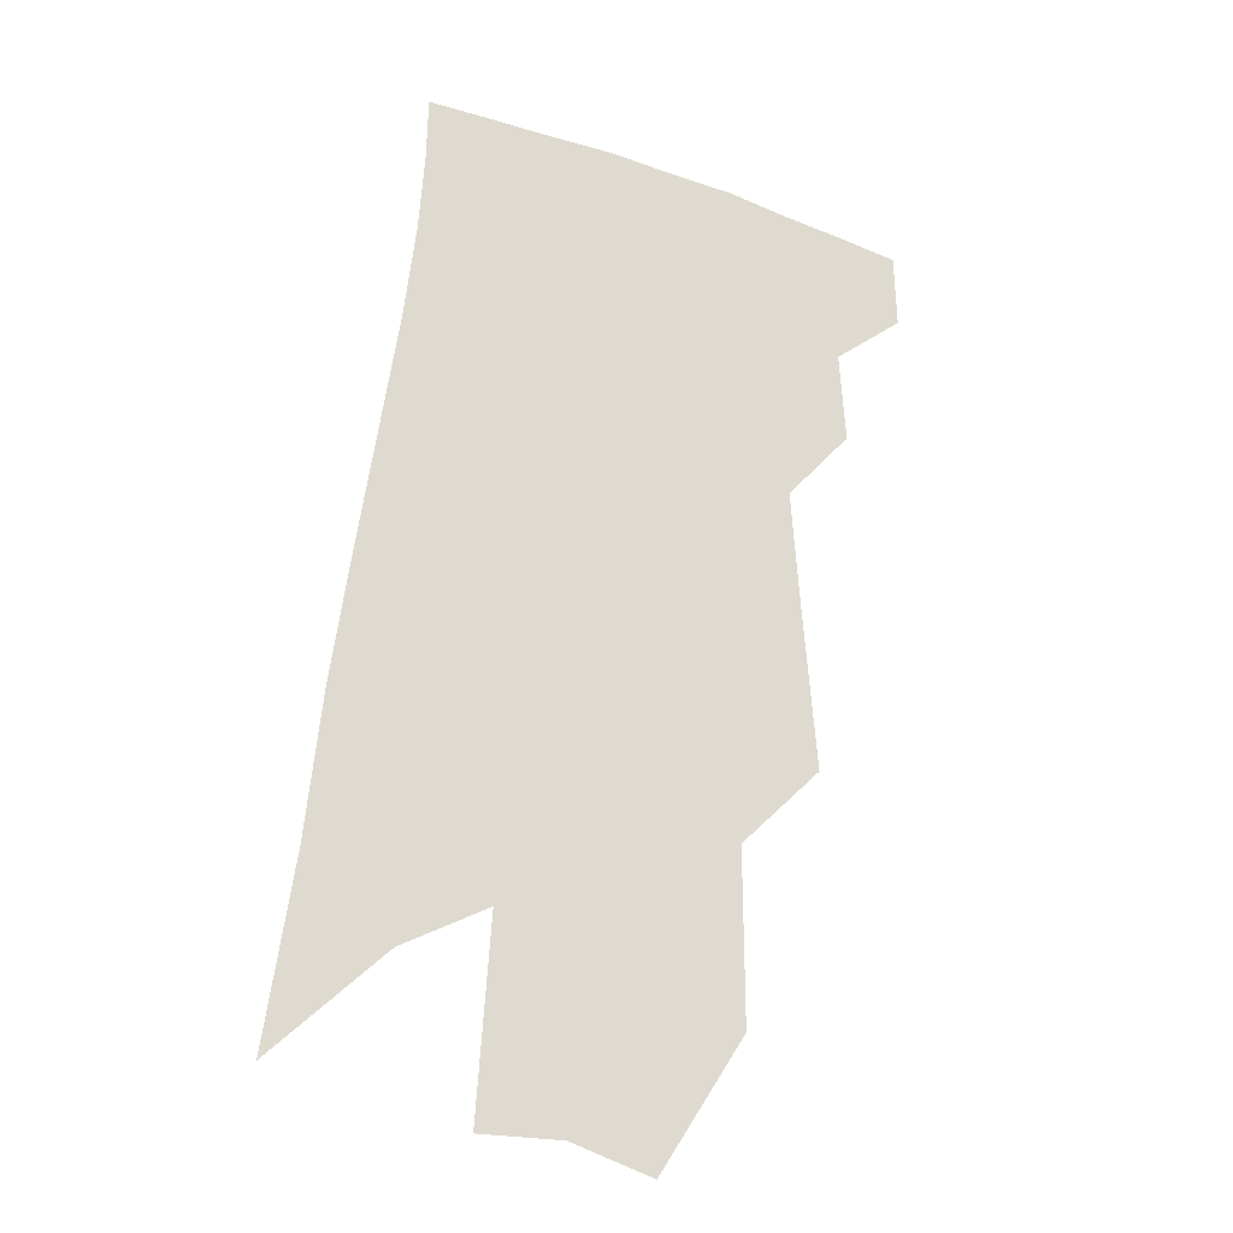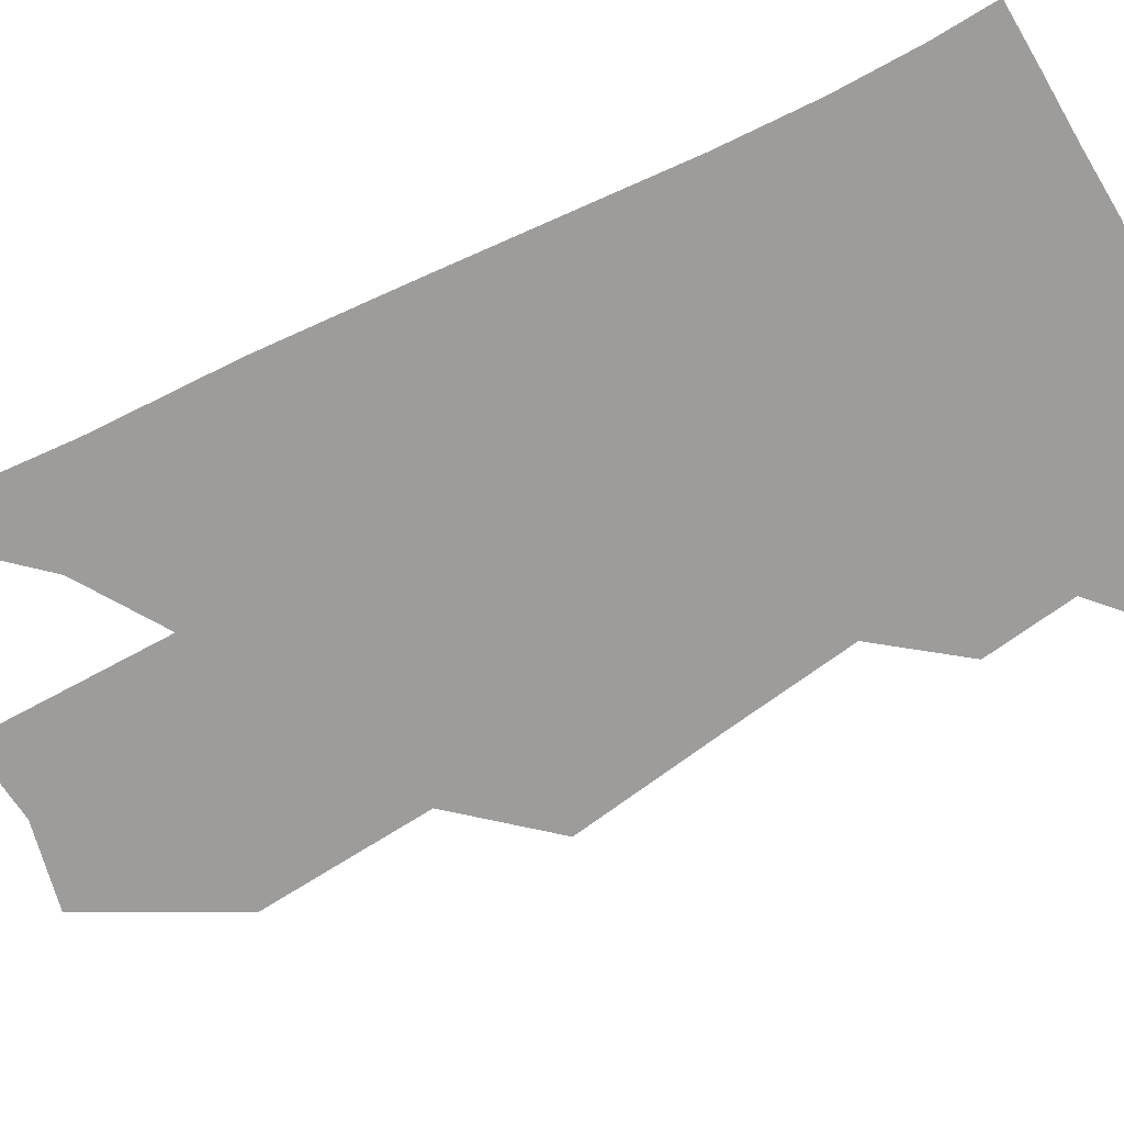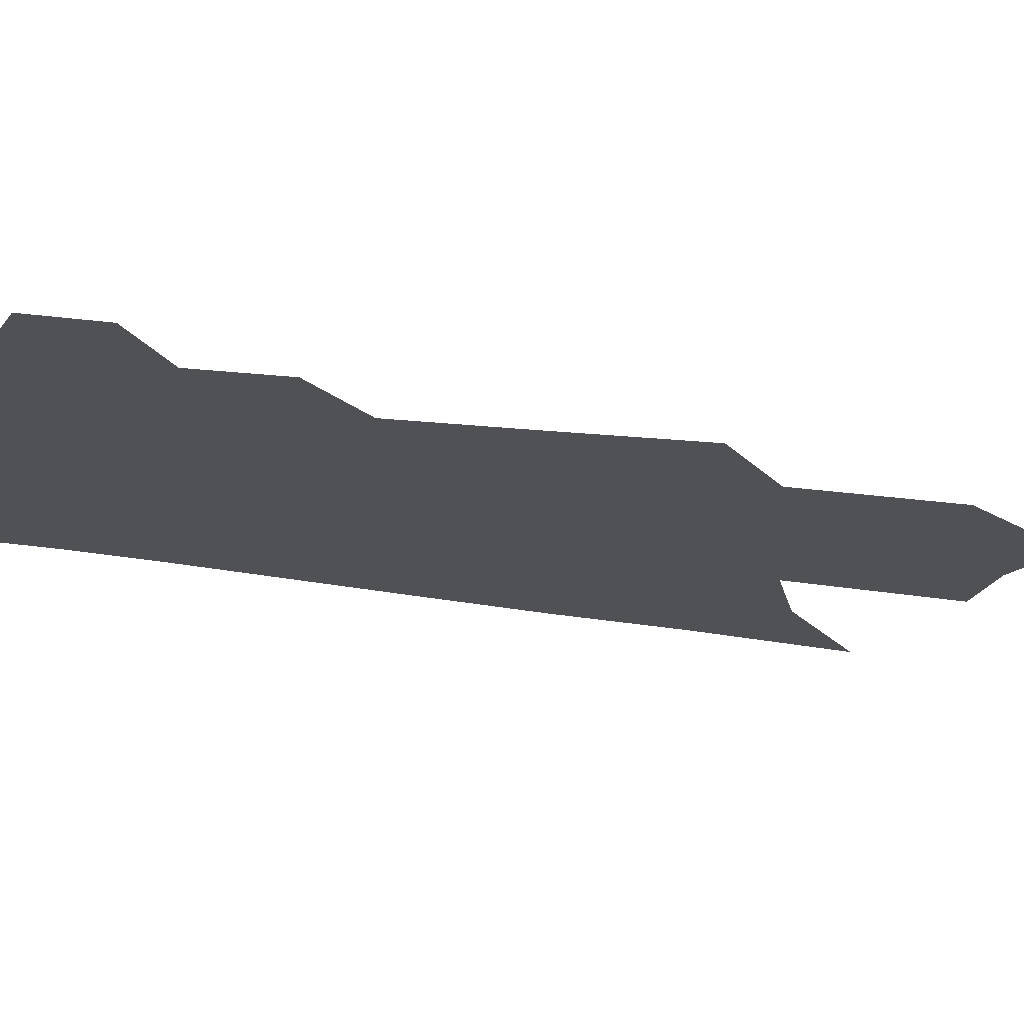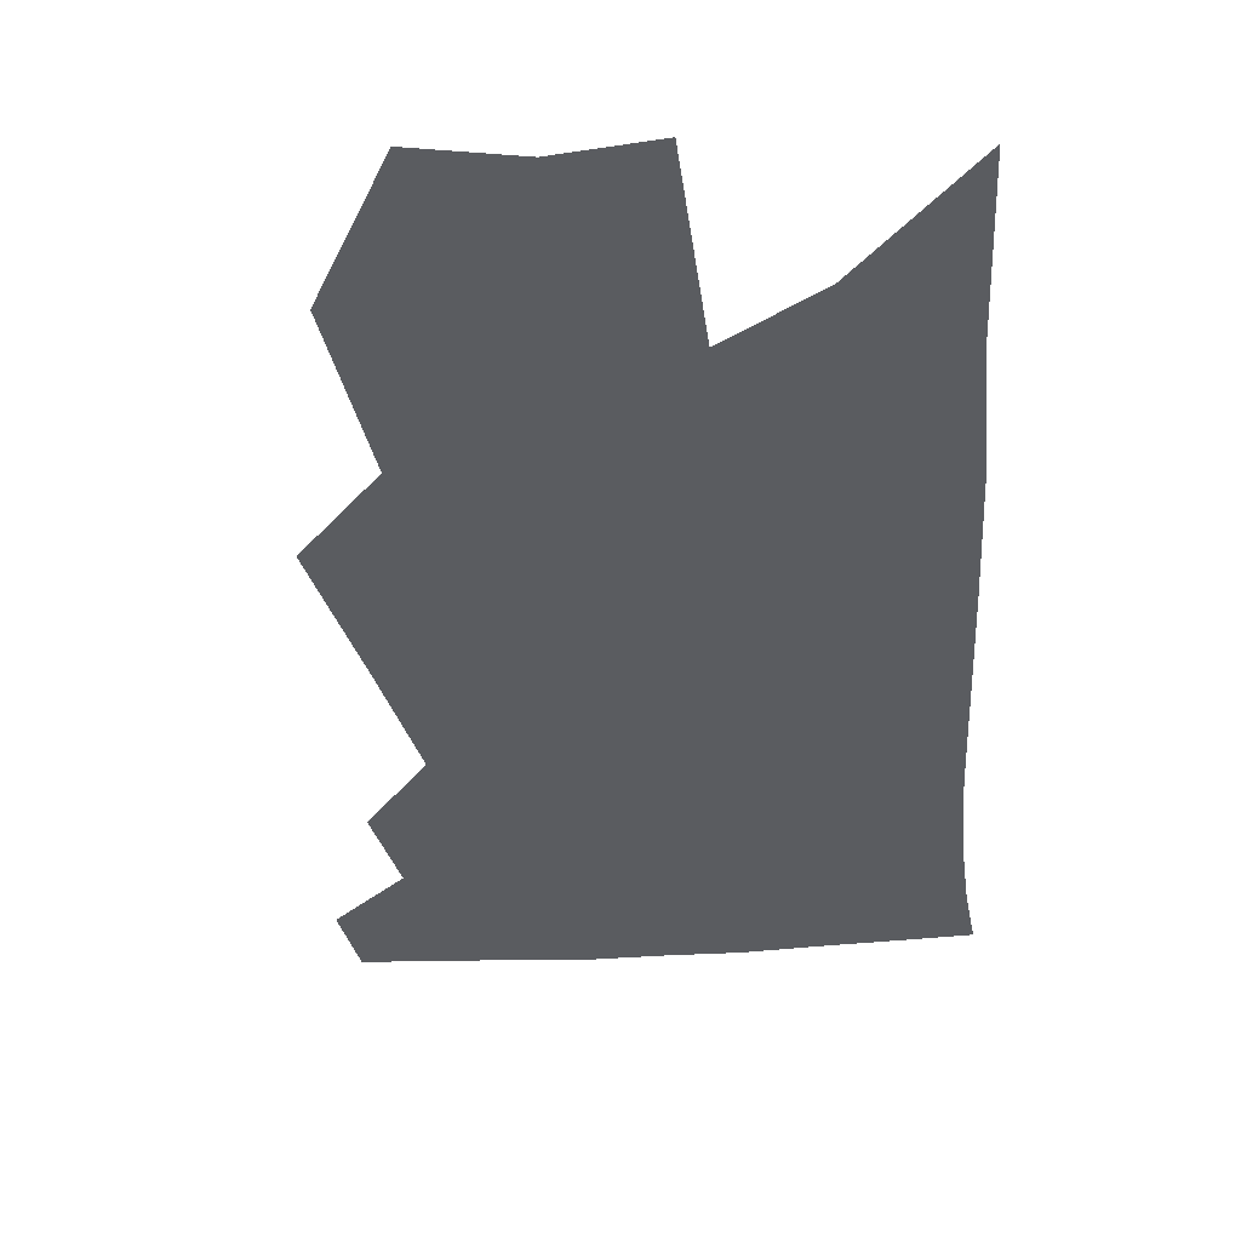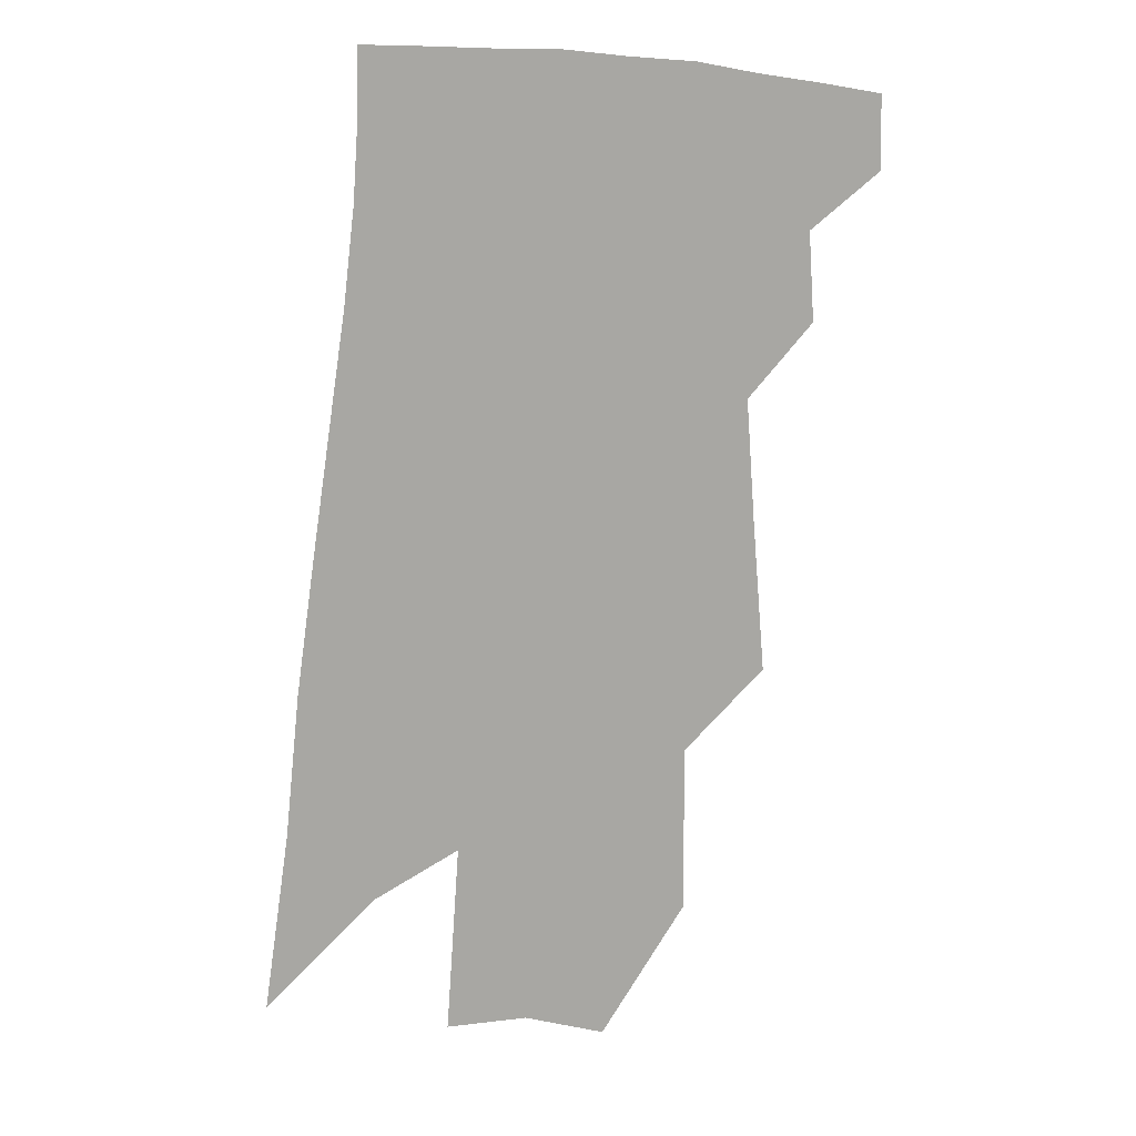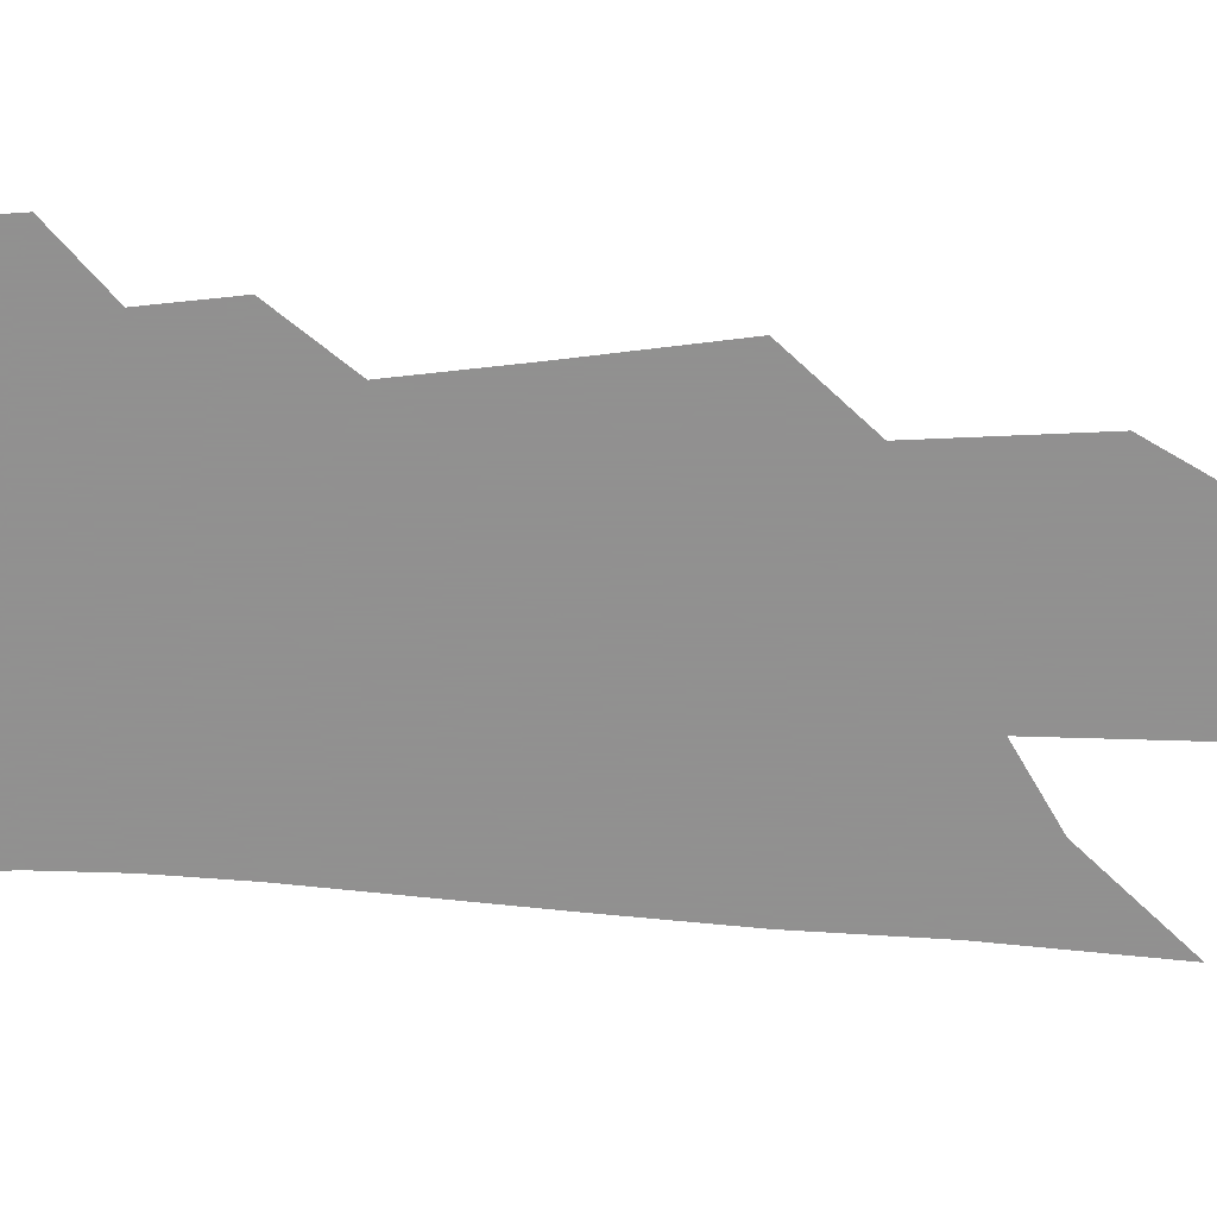
<metadata>
{"format":"obj","ext":"obj","renderer":"f3d","projection":"perspective","resolution":1024,"background":"white","views":[{"elev":-23.9,"azim":156.4,"up":"+Y"},{"elev":-70.2,"azim":122.5,"up":"+Z"},{"elev":-19.6,"azim":-105.7,"up":"+Z"},{"elev":-34.3,"azim":11.1,"up":"+Z"},{"elev":15.4,"azim":167.2,"up":"+Y"},{"elev":-65.8,"azim":-87.8,"up":"+Z"}]}
</metadata>
<code>
v 550.9 335 0
v 551.2 344.7 0
v 559.4 315.9 0
v 560.2 327.7 0
v 560.5 337.9 0
v 559.2 346.1 0
v 565.1 269.4 0
v 566.8 289.8 0
v 568 306.2 0
v 569.7 321.1 0
v 569.7 330.9 0
v 568.7 339.2 0
v 567.4 347.4 0
v 575.6 236.3 0
v 575.8 258.8 0
v 577 280.9 0
v 576.9 295.9 0
v 577.7 311.1 0
v 578 322.6 0
v 578 332.5 0
v 576.9 340.4 0
v 575.5 348.9 0
v 586.9 218.7 0
v 586.6 246.1 0
v 586.5 268.2 0
v 586.2 284.3 0
v 586.1 300 0
v 586.3 313.7 0
v 586.2 323.9 0
v 585.9 333.1 0
v 585.3 341.3 0
v 584.1 349.6 0
v 597.6 222.1 0
v 596.5 249 0
v 595.7 268.5 0
v 595 286.3 0
v 594.6 301.5 0
v 594.3 314.5 0
v 594.2 324.9 0
v 594 334 0
v 593.6 342.1 0
v 592.3 350.6 0
v 608.4 221.9 0
v 606.6 247.3 0
v 605 268.3 0
v 603.9 286 0
v 603.1 300.6 0
v 602.5 313.5 0
v 602 325.2 0
v 601.8 334.5 0
v 601.7 342.7 0
v 601.1 350.8 0
v 617.9 241.3 0
v 615.2 264.1 0
v 613.8 281.3 0
v 612.2 297.7 0
v 610.9 312.2 0
v 610.2 324 0
v 609.8 334.2 0
v 609.7 343.2 0
v 609.6 351.1 0
v 632.6 227.3 0
v 629.1 251.3 0
v 627.1 270.1 0
v 624.5 288.4 0
v 622.1 305 0
v 619.9 319.9 0
v 618.4 332.4 0
v 617.7 343.2 0
v 617.5 351.4 0
f 4 5 1
f 1 5 2
f 5 6 2
f 9 10 3
f 3 10 4
f 10 11 4
f 4 11 5
f 11 12 5
f 5 12 6
f 12 13 6
f 15 16 7
f 7 16 8
f 16 17 8
f 8 17 9
f 17 18 9
f 9 18 10
f 18 19 10
f 10 19 11
f 19 20 11
f 11 20 12
f 20 21 12
f 12 21 13
f 21 22 13
f 23 24 14
f 14 24 15
f 24 25 15
f 15 25 16
f 25 26 16
f 16 26 17
f 26 27 17
f 17 27 18
f 27 28 18
f 18 28 19
f 28 29 19
f 19 29 20
f 29 30 20
f 20 30 21
f 30 31 21
f 21 31 22
f 31 32 22
f 23 33 24
f 33 34 24
f 24 34 25
f 34 35 25
f 25 35 26
f 35 36 26
f 26 36 27
f 36 37 27
f 27 37 28
f 37 38 28
f 28 38 29
f 38 39 29
f 29 39 30
f 39 40 30
f 30 40 31
f 40 41 31
f 31 41 32
f 41 42 32
f 33 43 34
f 43 44 34
f 34 44 35
f 44 45 35
f 35 45 36
f 45 46 36
f 36 46 37
f 46 47 37
f 37 47 38
f 47 48 38
f 38 48 39
f 48 49 39
f 39 49 40
f 49 50 40
f 40 50 41
f 50 51 41
f 41 51 42
f 51 52 42
f 44 53 45
f 53 54 45
f 45 54 46
f 54 55 46
f 46 55 47
f 55 56 47
f 47 56 48
f 56 57 48
f 48 57 49
f 57 58 49
f 49 58 50
f 58 59 50
f 50 59 51
f 59 60 51
f 51 60 52
f 60 61 52
f 53 62 54
f 62 63 54
f 54 63 55
f 63 64 55
f 55 64 56
f 64 65 56
f 56 65 57
f 65 66 57
f 57 66 58
f 66 67 58
f 58 67 59
f 67 68 59
f 59 68 60
f 68 69 60
f 60 69 61
f 69 70 61

</code>
